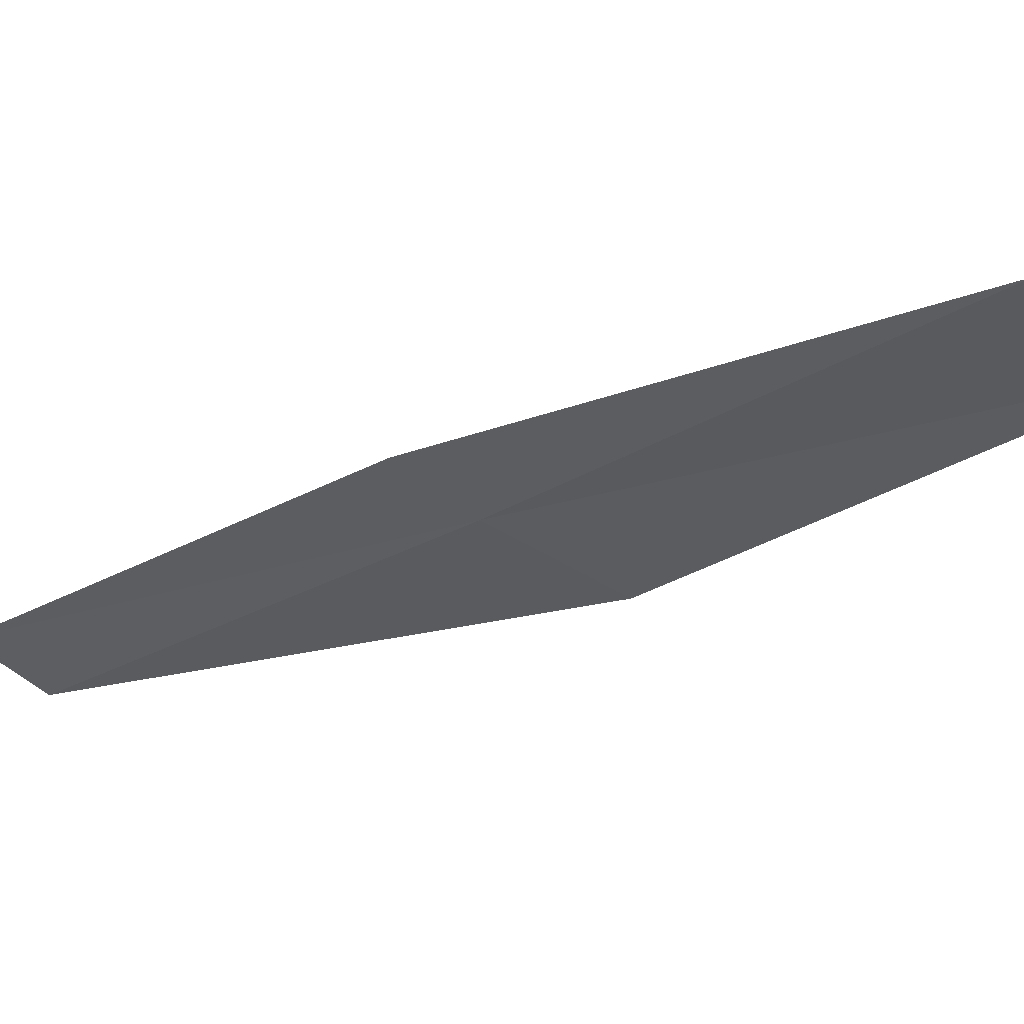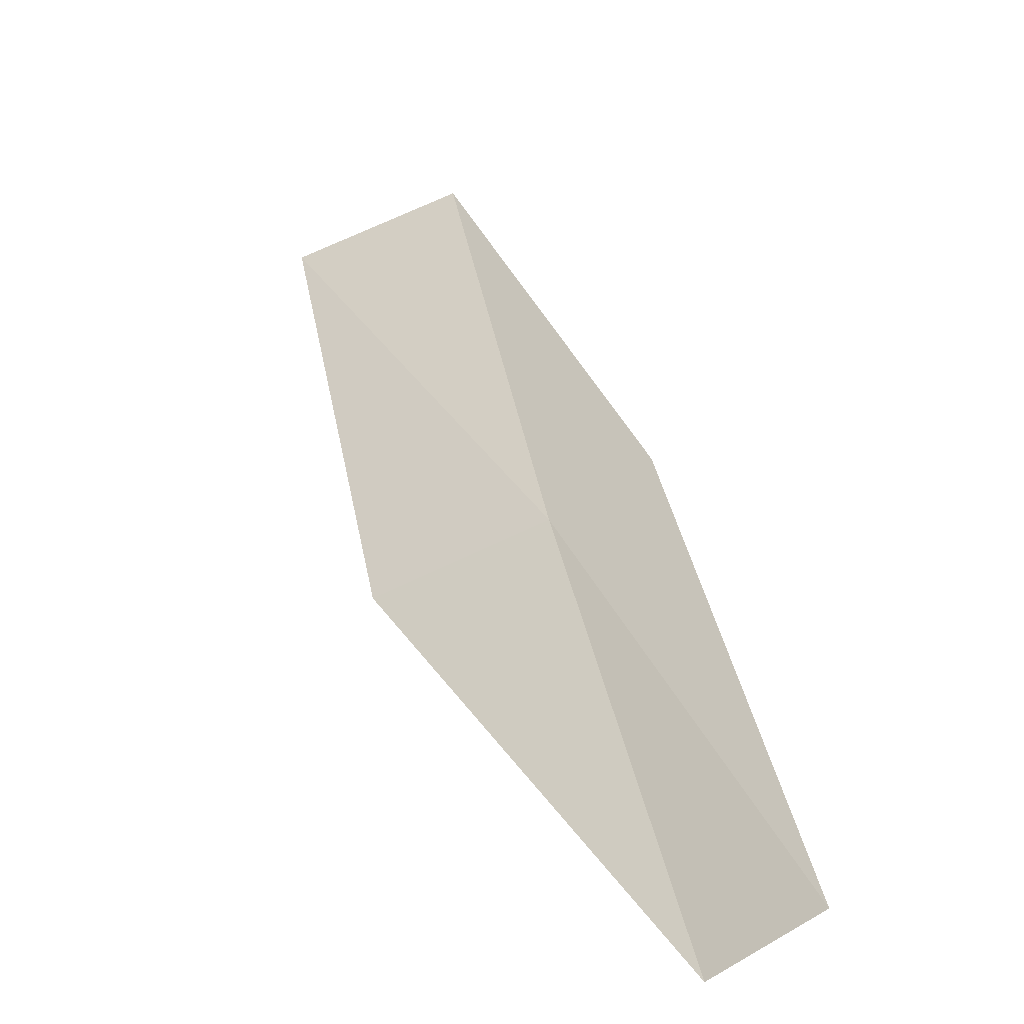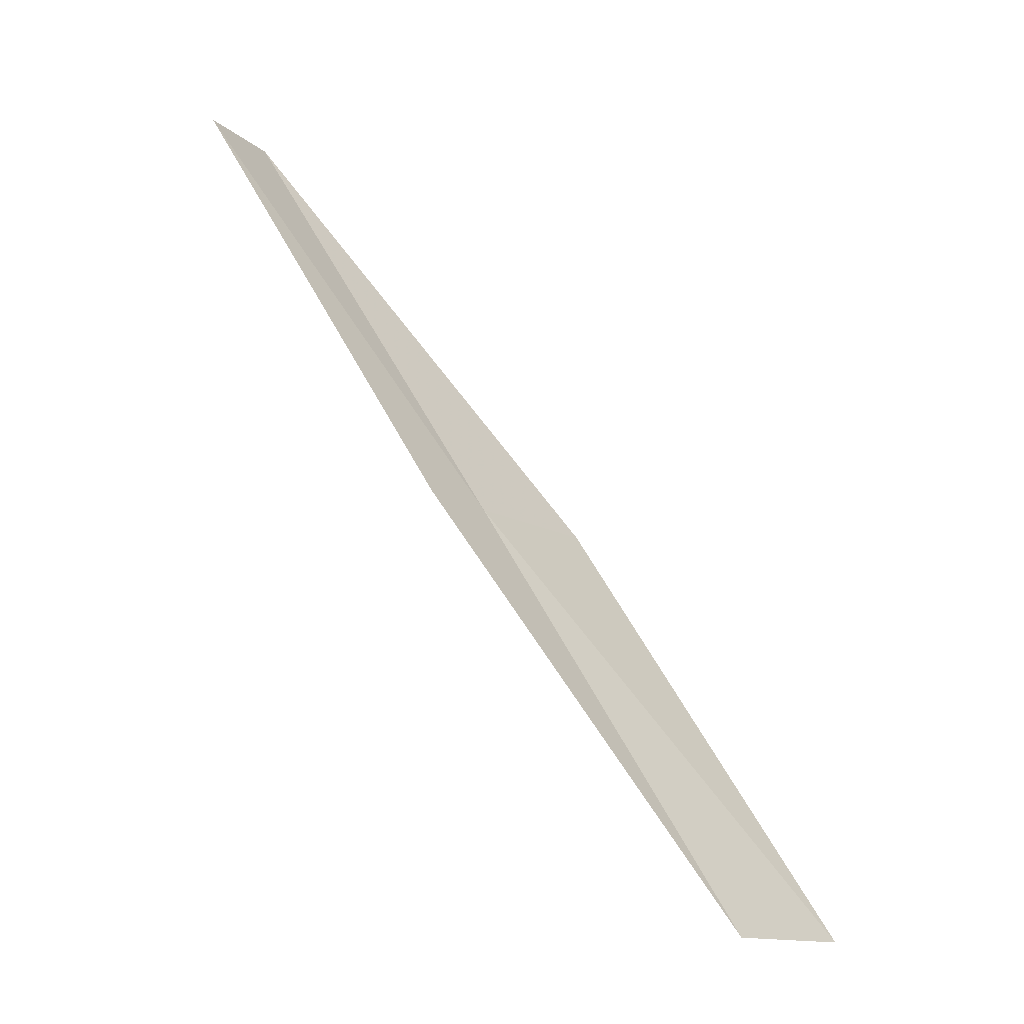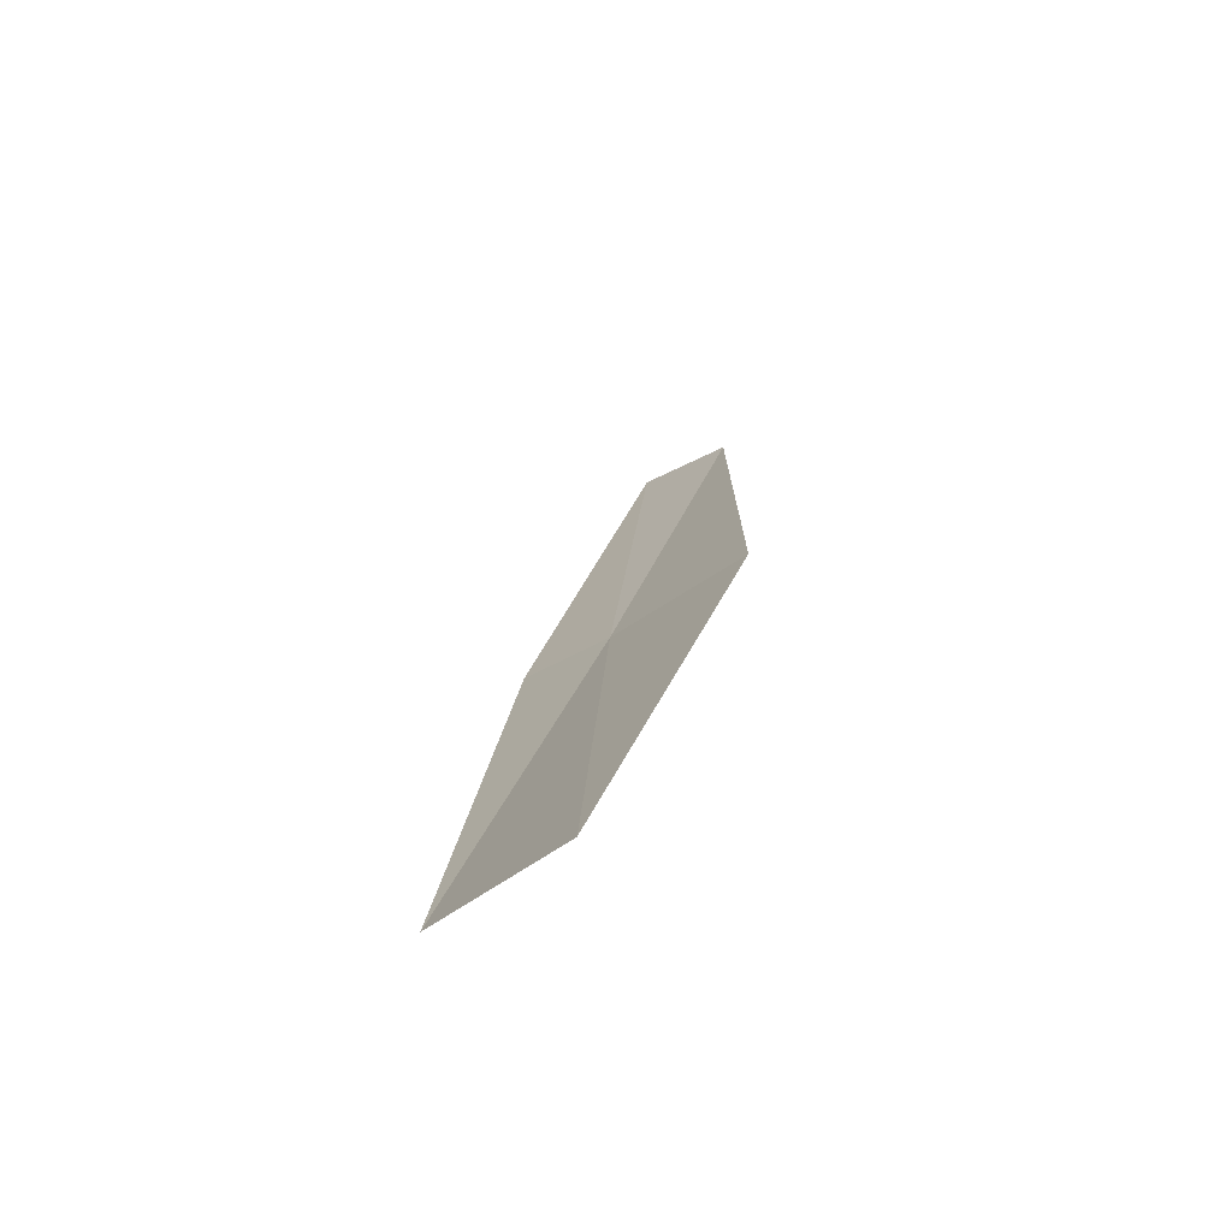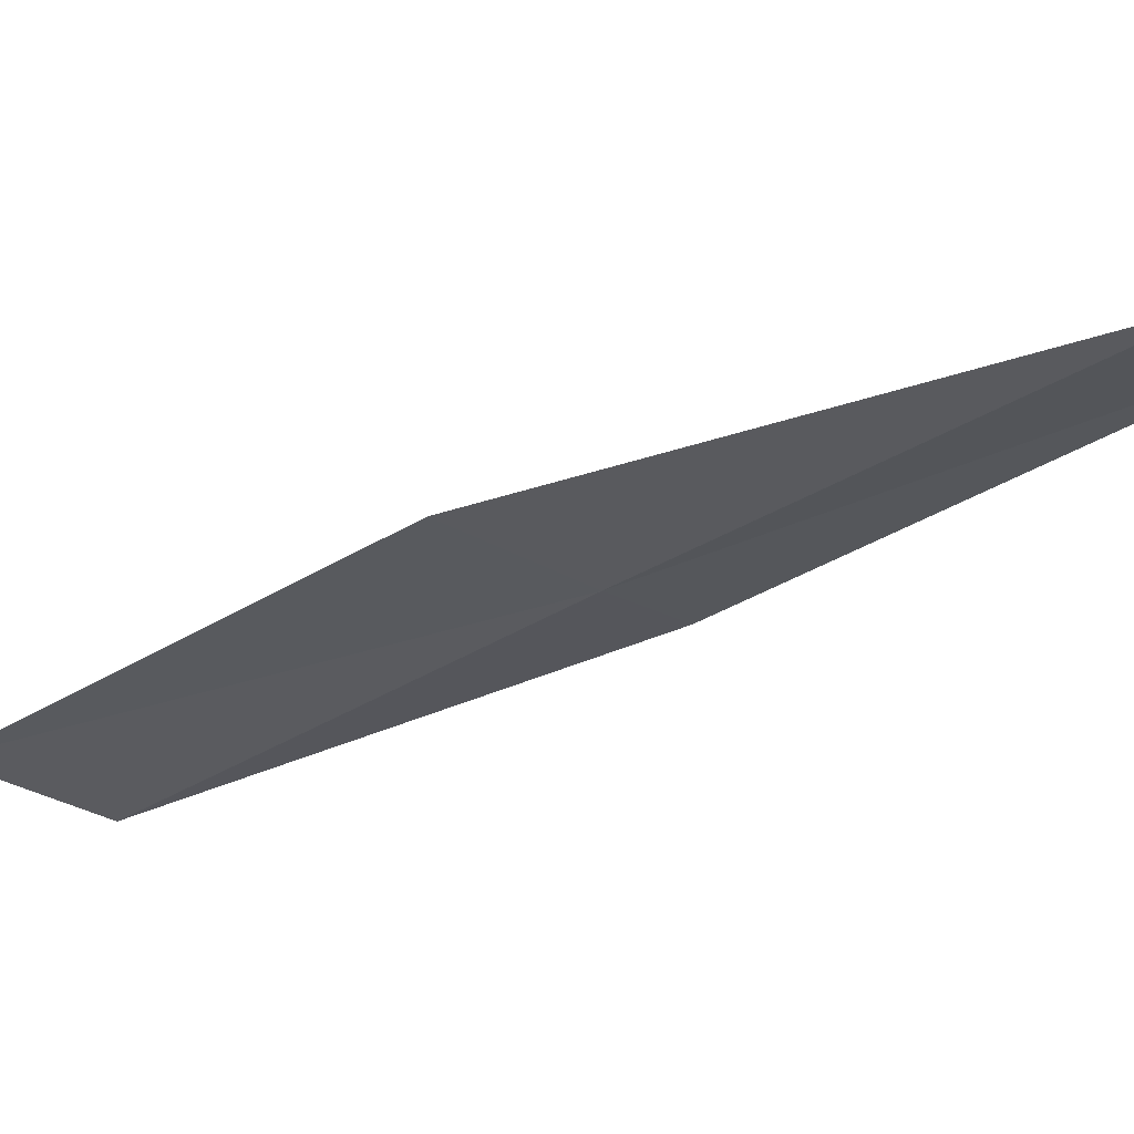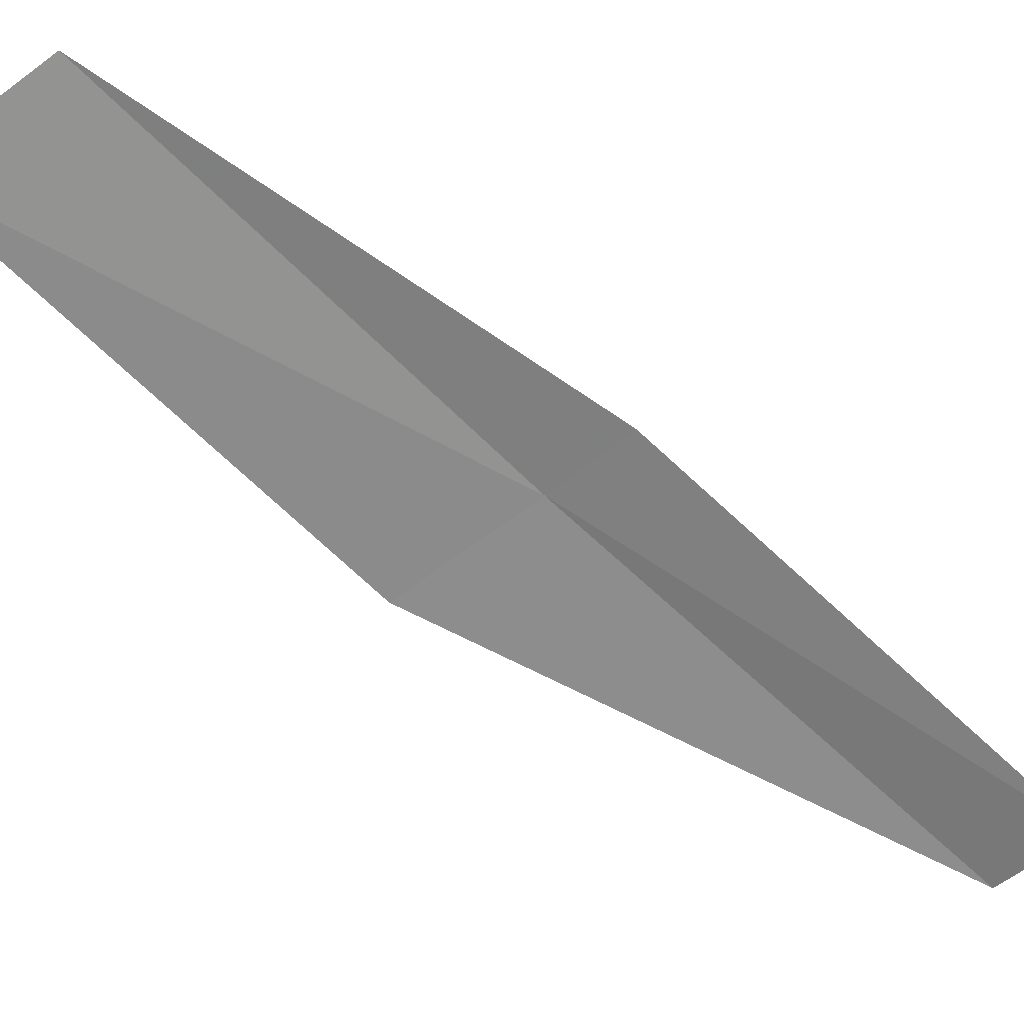
<metadata>
{"format":"obj","ext":"obj","renderer":"f3d","projection":"perspective","resolution":1024,"background":"white","views":[{"elev":6.2,"azim":148.2,"up":"+Y"},{"elev":14.2,"azim":11.6,"up":"+Y"},{"elev":-13.7,"azim":154.7,"up":"+Z"},{"elev":-38.3,"azim":-108.8,"up":"+Z"},{"elev":-71.0,"azim":-33.5,"up":"+Y"},{"elev":75.5,"azim":-29.3,"up":"+Y"}]}
</metadata>
<code>
v -16.86 -15.85 6
v -17.52 -16.18 6
v -18.34 -15.24 4
v -17.67 -14.94 4
v -16.49 -15.61 6
v -16.01 -16.71 8
v -15.65 -16.45 8
f 1 2 3
f 1 3 4
f 1 4 5
f 1 6 2
f 1 7 6
f 1 5 7

</code>
